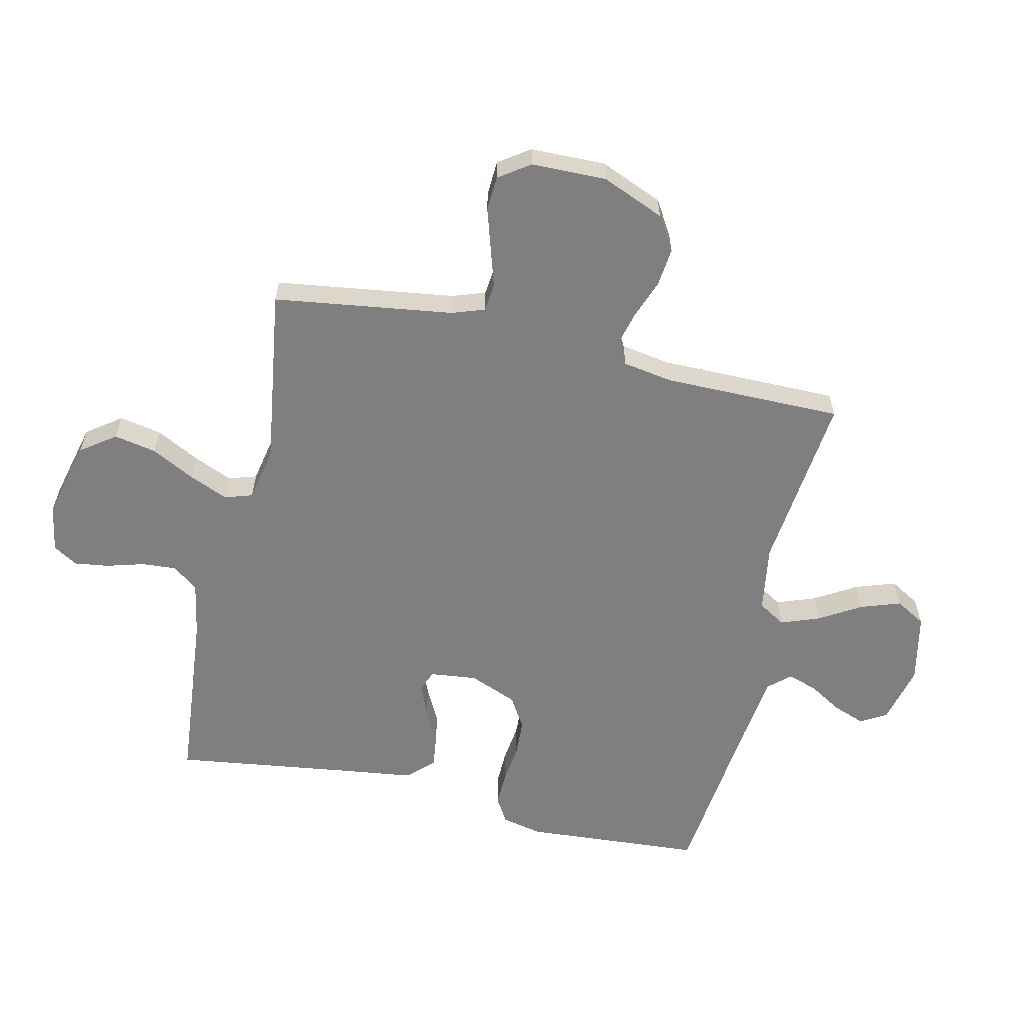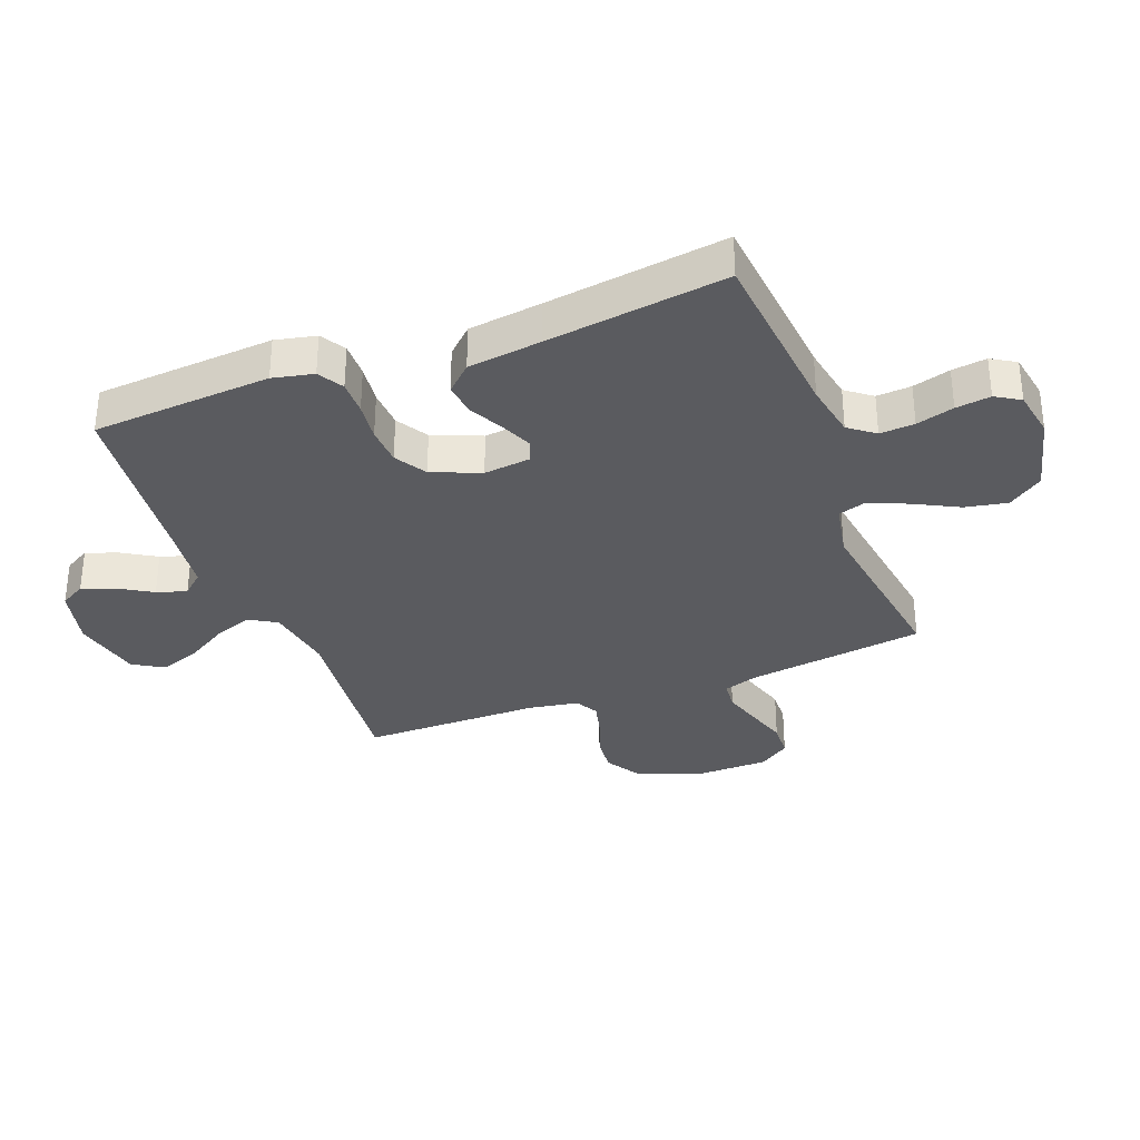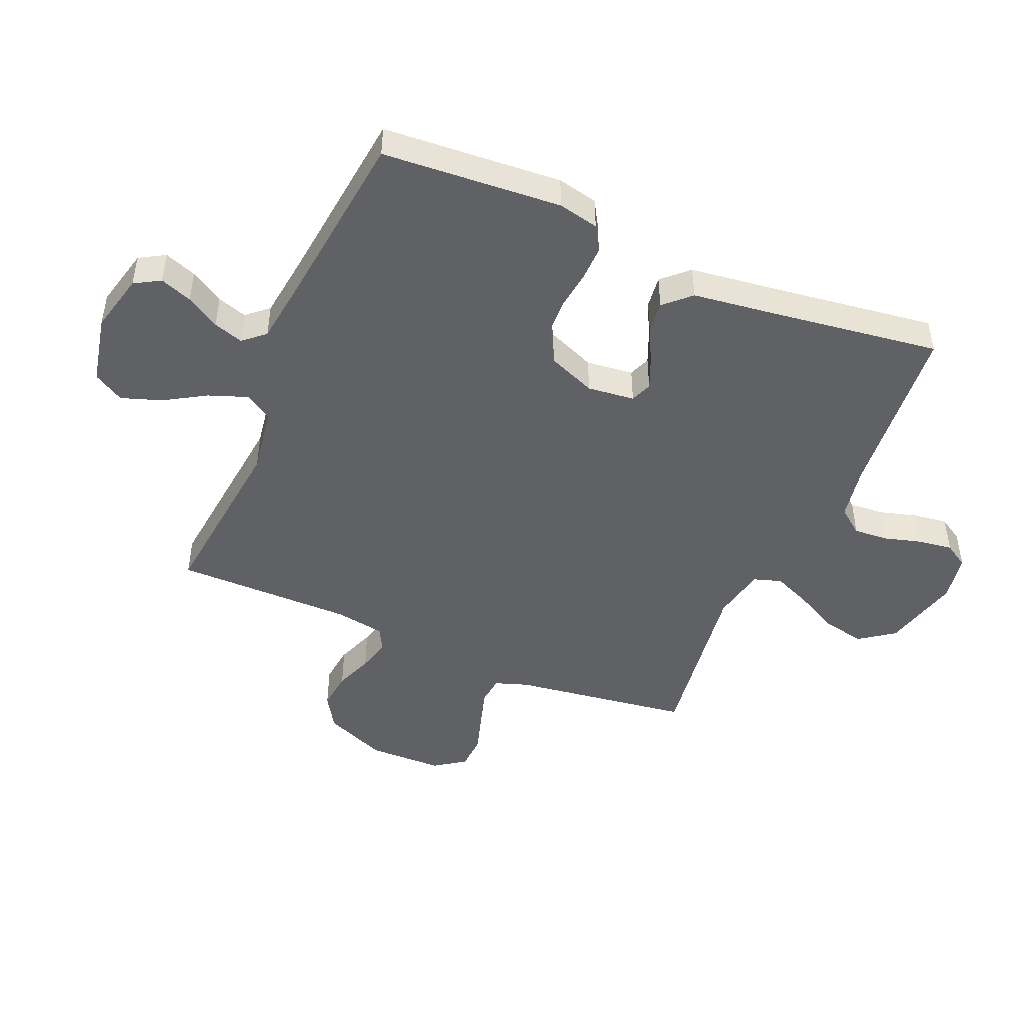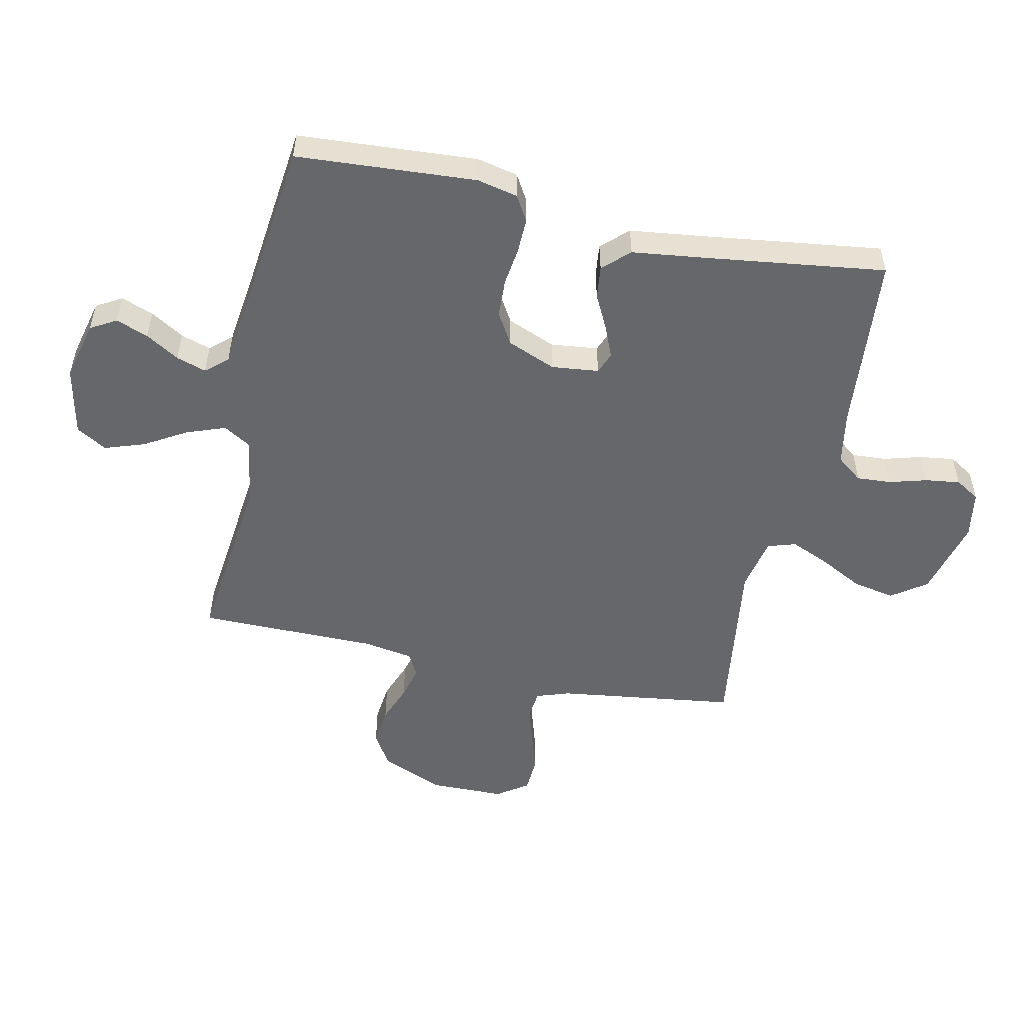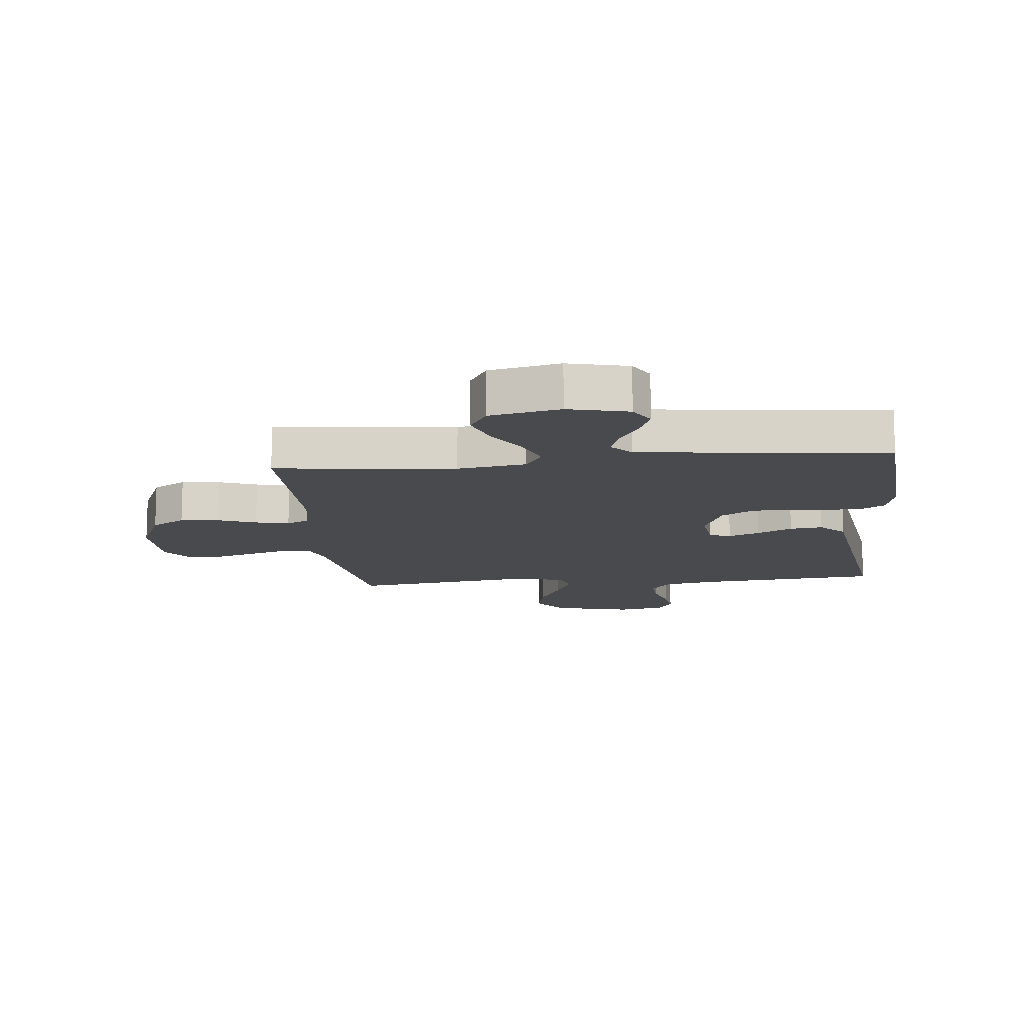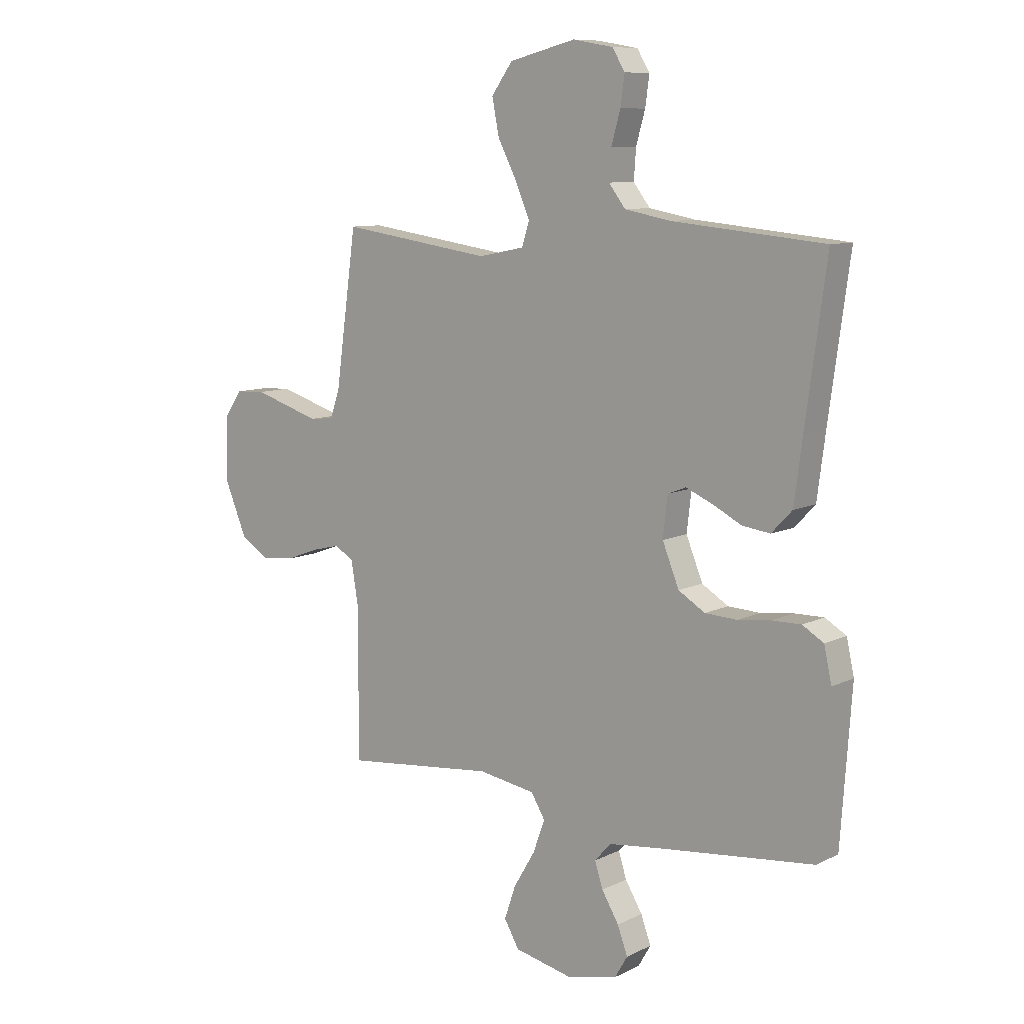
<metadata>
{"format":"obj","ext":"obj","renderer":"f3d","projection":"perspective","resolution":1024,"background":"white","views":[{"elev":-59.9,"azim":77.2,"up":"+Y"},{"elev":-33.1,"azim":-69.1,"up":"+Y"},{"elev":-46.8,"azim":-113.2,"up":"+Y"},{"elev":-52.2,"azim":-102.4,"up":"+Y"},{"elev":-12.9,"azim":-174.2,"up":"+Y"},{"elev":9.5,"azim":-141.3,"up":"+Z"}]}
</metadata>
<code>
v -0.5 0.07 -0.5
v -0.521 0.07 -0.2
v -0.506 0.07 -0.132
v -0.464 0.07 -0.107
v -0.406 0.07 -0.108
v -0.341 0.07 -0.116
v -0.277 0.07 -0.113
v -0.224 0.07 -0.081
v -0.191 0.07 0
v -0.2 0.07 0.079
v -0.236 0.07 0.093
v -0.288 0.07 0.071
v -0.347 0.07 0.041
v -0.402 0.07 0.034
v -0.443 0.07 0.077
v -0.459 0.07 0.2
v -0.5 0.07 0.5
v -0.2 0.07 0.528
v -0.108 0.07 0.545
v -0.075 0.07 0.588
v -0.079 0.07 0.646
v -0.097 0.07 0.709
v -0.105 0.07 0.767
v -0.08 0.07 0.808
v 0 0.07 0.822
v 0.132 0.07 0.789
v 0.174 0.07 0.731
v 0.16 0.07 0.66
v 0.122 0.07 0.587
v 0.094 0.07 0.522
v 0.109 0.07 0.475
v 0.2 0.07 0.457
v 0.5 0.07 0.5
v 0.542 0.07 0.2
v 0.561 0.07 0.145
v 0.609 0.07 0.14
v 0.674 0.07 0.16
v 0.742 0.07 0.181
v 0.801 0.07 0.178
v 0.837 0.07 0.126
v 0.839 0.07 0
v 0.795 0.07 -0.105
v 0.738 0.07 -0.14
v 0.673 0.07 -0.133
v 0.609 0.07 -0.109
v 0.553 0.07 -0.095
v 0.514 0.07 -0.116
v 0.5 0.07 -0.2
v 0.5 0.07 -0.5
v 0.2 0.07 -0.468
v 0.086 0.07 -0.486
v 0.058 0.07 -0.532
v 0.082 0.07 -0.597
v 0.124 0.07 -0.667
v 0.147 0.07 -0.734
v 0.117 0.07 -0.785
v 0 0.07 -0.81
v -0.1 0.07 -0.786
v -0.125 0.07 -0.743
v -0.105 0.07 -0.689
v -0.071 0.07 -0.633
v -0.055 0.07 -0.583
v -0.087 0.07 -0.547
v -0.2 0.07 -0.533
v -0.5 0 -0.5
v -0.521 0 -0.2
v -0.506 0 -0.132
v -0.464 0 -0.107
v -0.406 0 -0.108
v -0.341 0 -0.116
v -0.277 0 -0.113
v -0.224 0 -0.081
v -0.191 0 0
v -0.2 0 0.079
v -0.236 0 0.093
v -0.288 0 0.071
v -0.347 0 0.041
v -0.402 0 0.034
v -0.443 0 0.077
v -0.459 0 0.2
v -0.5 0 0.5
v -0.2 0 0.528
v -0.108 0 0.545
v -0.075 0 0.588
v -0.079 0 0.646
v -0.097 0 0.709
v -0.105 0 0.767
v -0.08 0 0.808
v 0 0 0.822
v 0.132 0 0.789
v 0.174 0 0.731
v 0.16 0 0.66
v 0.122 0 0.587
v 0.094 0 0.522
v 0.109 0 0.475
v 0.2 0 0.457
v 0.5 0 0.5
v 0.542 0 0.2
v 0.561 0 0.145
v 0.609 0 0.14
v 0.674 0 0.16
v 0.742 0 0.181
v 0.801 0 0.178
v 0.837 0 0.126
v 0.839 0 0
v 0.795 0 -0.105
v 0.738 0 -0.14
v 0.673 0 -0.133
v 0.609 0 -0.109
v 0.553 0 -0.095
v 0.514 0 -0.116
v 0.5 0 -0.2
v 0.5 0 -0.5
v 0.2 0 -0.468
v 0.086 0 -0.486
v 0.058 0 -0.532
v 0.082 0 -0.597
v 0.124 0 -0.667
v 0.147 0 -0.734
v 0.117 0 -0.785
v 0 0 -0.81
v -0.1 0 -0.786
v -0.125 0 -0.743
v -0.105 0 -0.689
v -0.071 0 -0.633
v -0.055 0 -0.583
v -0.087 0 -0.547
v -0.2 0 -0.533
f 59 60 61
f 58 59 61
f 57 58 61
f 56 57 61
f 55 56 61
f 54 55 61
f 53 54 61
f 52 53 61 62
f 51 52 62 63
f 48 49 50
f 47 48 50 51
f 43 44 45
f 42 43 45
f 41 42 45
f 40 41 45
f 39 40 45
f 38 39 45
f 37 38 45
f 36 37 45 46
f 35 36 46 47
f 32 33 34
f 51 63 64
f 47 51 64
f 35 47 64
f 34 35 64
f 32 34 64
f 31 32 64
f 27 28 29
f 26 27 29
f 25 26 29
f 24 25 29
f 23 24 29
f 22 23 29
f 21 22 29
f 16 17 18
f 16 18 19
f 15 16 19
f 14 15 19
f 13 14 19
f 12 13 19
f 11 12 19 20
f 4 5 6
f 3 4 6
f 2 3 6
f 1 2 6
f 64 1 6
f 64 6 7
f 30 31 64
f 20 21 29 30
f 10 11 20 30
f 9 10 30
f 8 9 30 64
f 7 8 64
f 125 124 123
f 125 123 122
f 125 122 121
f 125 121 120
f 125 120 119
f 125 119 118
f 125 118 117
f 126 125 117 116
f 127 126 116 115
f 114 113 112
f 115 114 112 111
f 109 108 107
f 109 107 106
f 109 106 105
f 109 105 104
f 109 104 103
f 109 103 102
f 109 102 101
f 110 109 101 100
f 111 110 100 99
f 98 97 96
f 128 127 115
f 128 115 111
f 128 111 99
f 128 99 98
f 128 98 96
f 128 96 95
f 93 92 91
f 93 91 90
f 93 90 89
f 93 89 88
f 93 88 87
f 93 87 86
f 93 86 85
f 82 81 80
f 83 82 80
f 83 80 79
f 83 79 78
f 83 78 77
f 83 77 76
f 84 83 76 75
f 70 69 68
f 70 68 67
f 70 67 66
f 70 66 65
f 70 65 128
f 71 70 128
f 128 95 94
f 94 93 85 84
f 94 84 75 74
f 94 74 73
f 128 94 73 72
f 128 72 71
f 1 65 66 2
f 2 66 67 3
f 3 67 68 4
f 4 68 69 5
f 5 69 70 6
f 6 70 71 7
f 7 71 72 8
f 8 72 73 9
f 9 73 74 10
f 10 74 75 11
f 11 75 76 12
f 12 76 77 13
f 13 77 78 14
f 14 78 79 15
f 15 79 80 16
f 16 80 81 17
f 17 81 82 18
f 18 82 83 19
f 19 83 84 20
f 20 84 85 21
f 21 85 86 22
f 22 86 87 23
f 23 87 88 24
f 24 88 89 25
f 25 89 90 26
f 26 90 91 27
f 27 91 92 28
f 28 92 93 29
f 29 93 94 30
f 30 94 95 31
f 31 95 96 32
f 32 96 97 33
f 33 97 98 34
f 34 98 99 35
f 35 99 100 36
f 36 100 101 37
f 37 101 102 38
f 38 102 103 39
f 39 103 104 40
f 40 104 105 41
f 41 105 106 42
f 42 106 107 43
f 43 107 108 44
f 44 108 109 45
f 45 109 110 46
f 46 110 111 47
f 47 111 112 48
f 48 112 113 49
f 49 113 114 50
f 50 114 115 51
f 51 115 116 52
f 52 116 117 53
f 53 117 118 54
f 54 118 119 55
f 55 119 120 56
f 56 120 121 57
f 57 121 122 58
f 58 122 123 59
f 59 123 124 60
f 60 124 125 61
f 61 125 126 62
f 62 126 127 63
f 63 127 128 64
f 64 128 65 1

</code>
